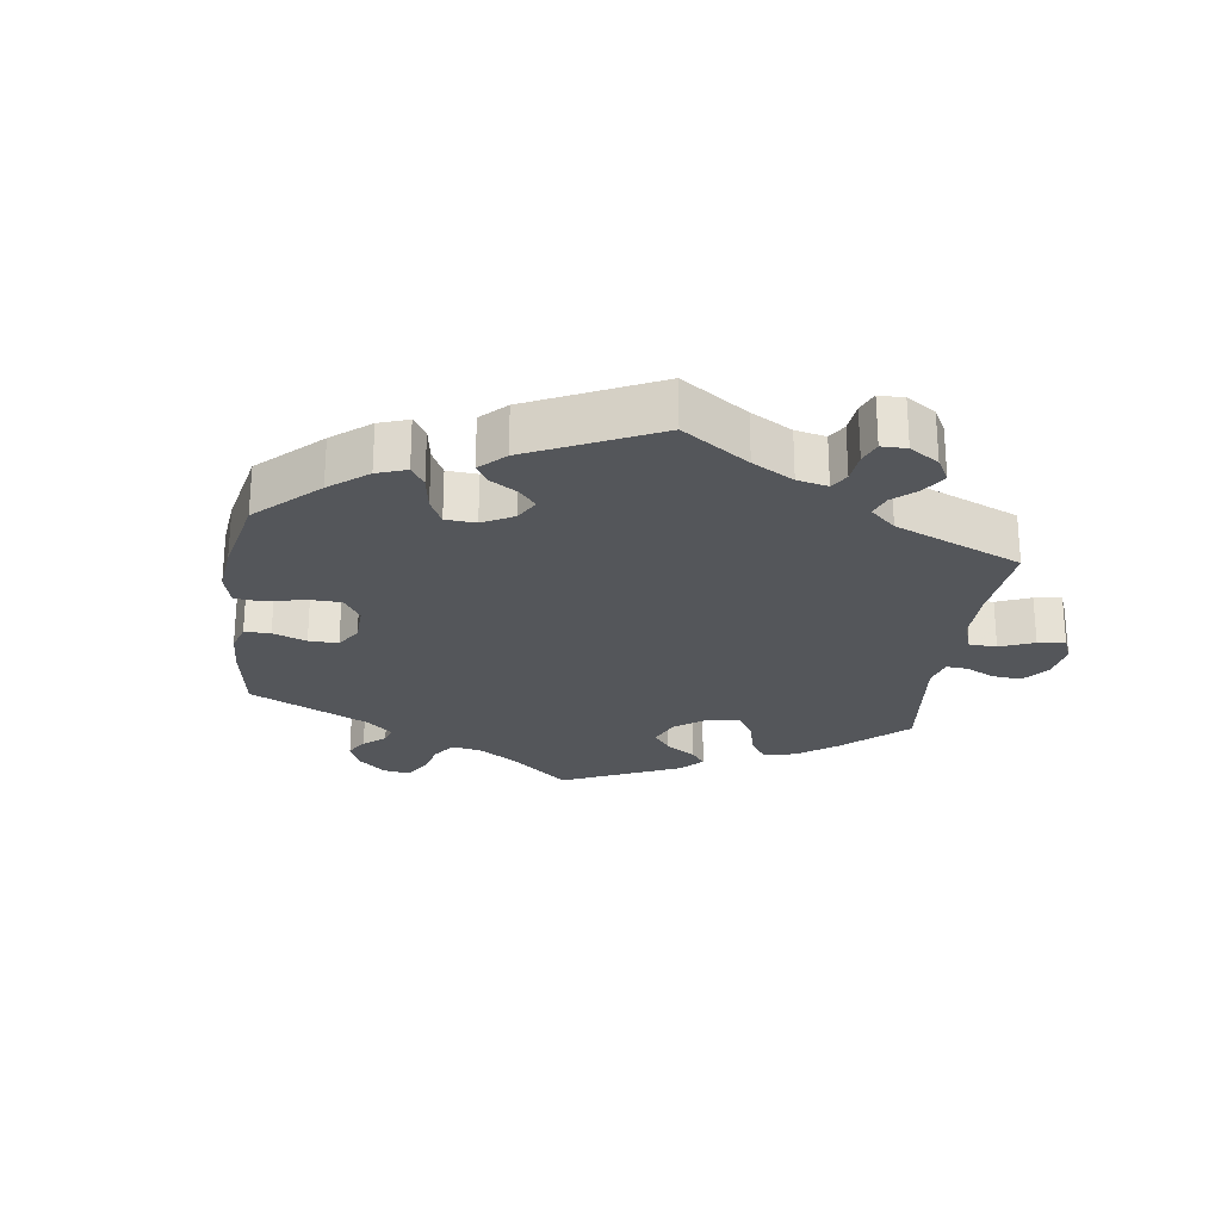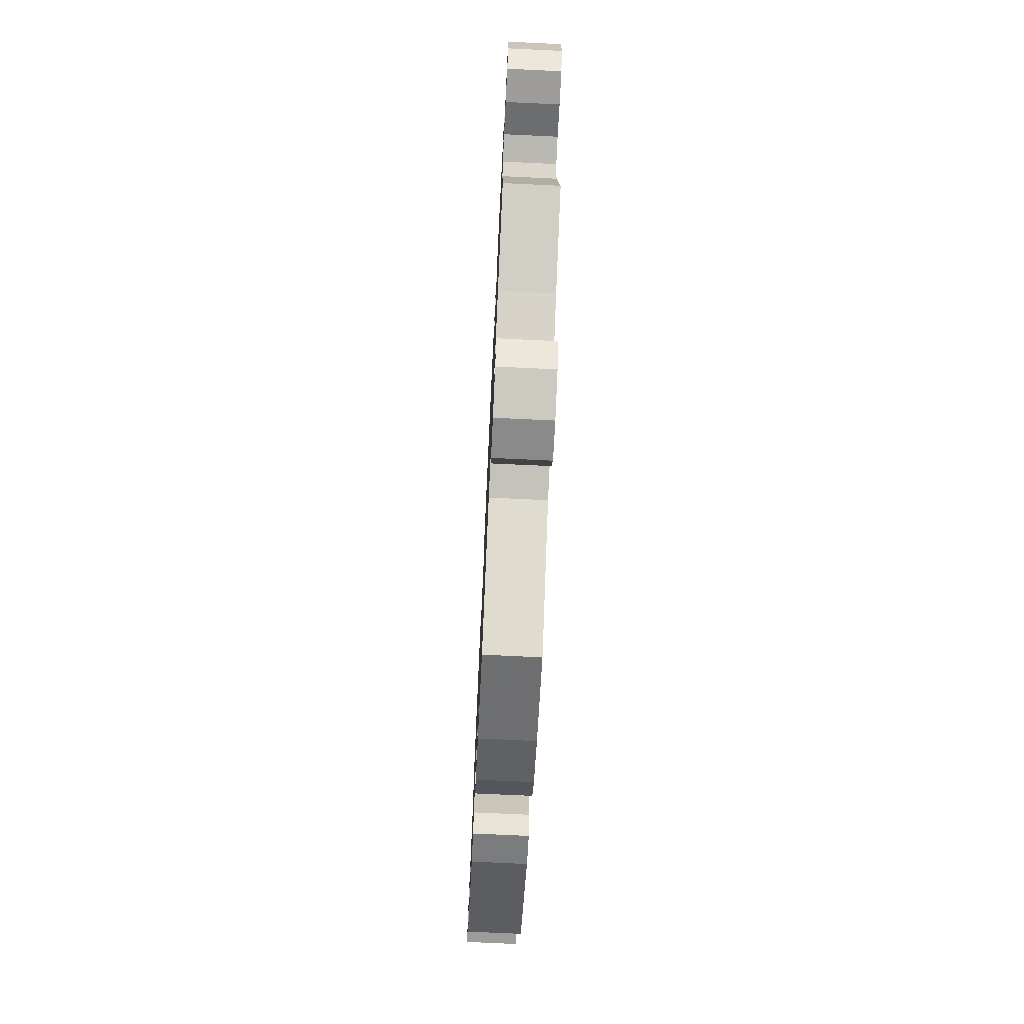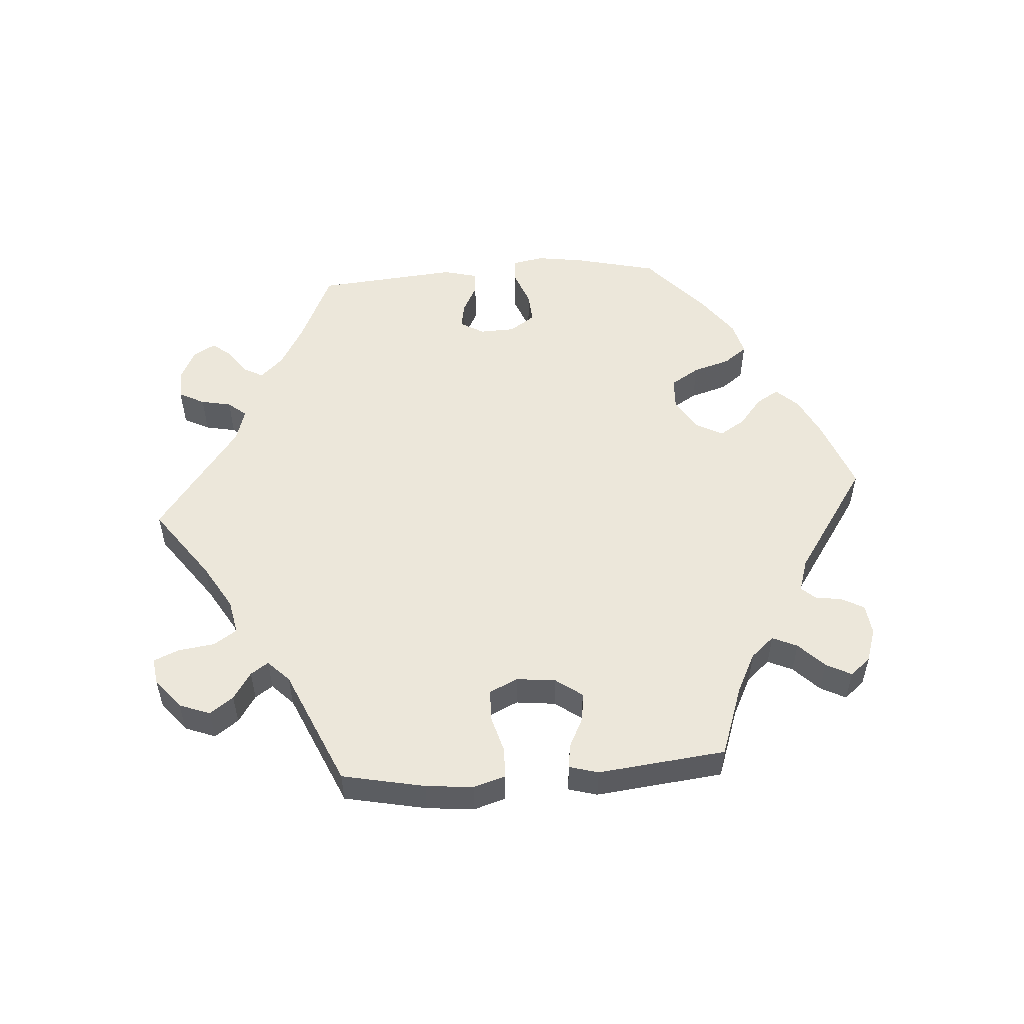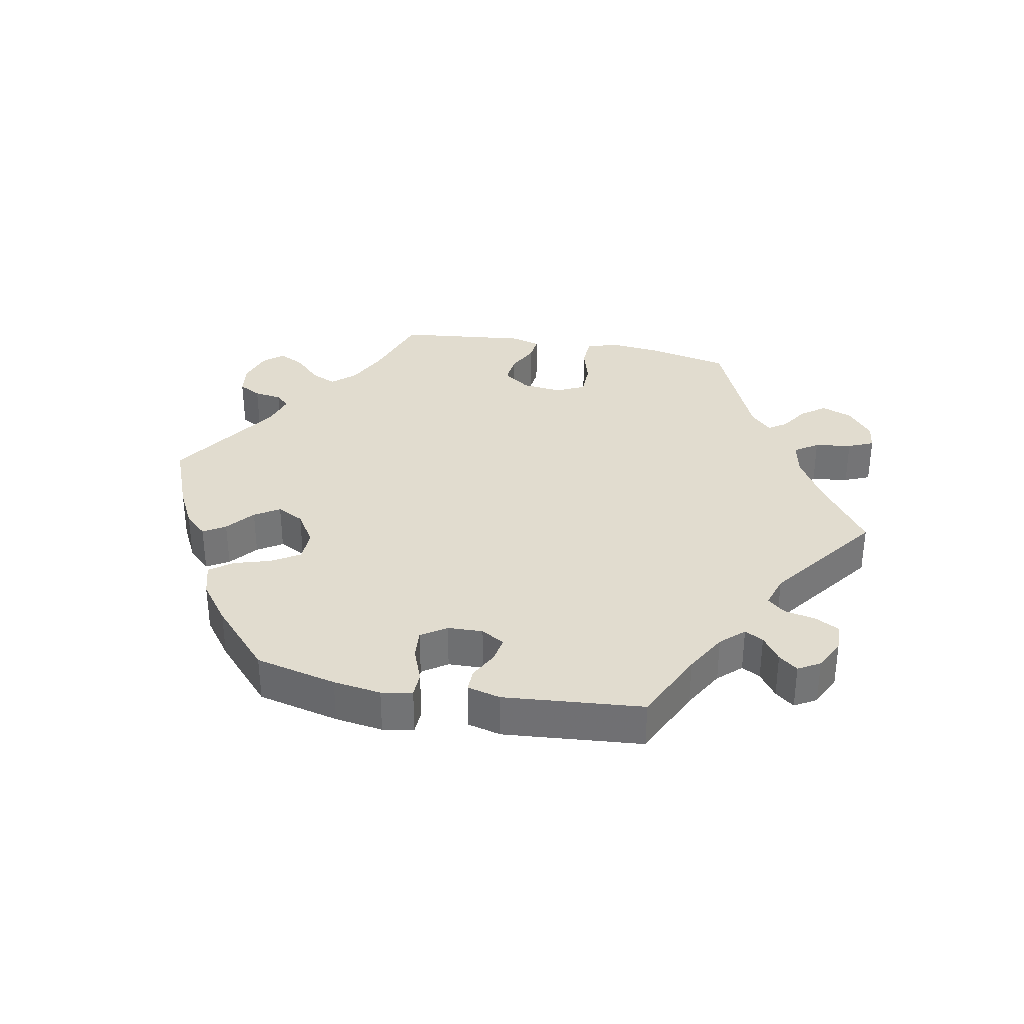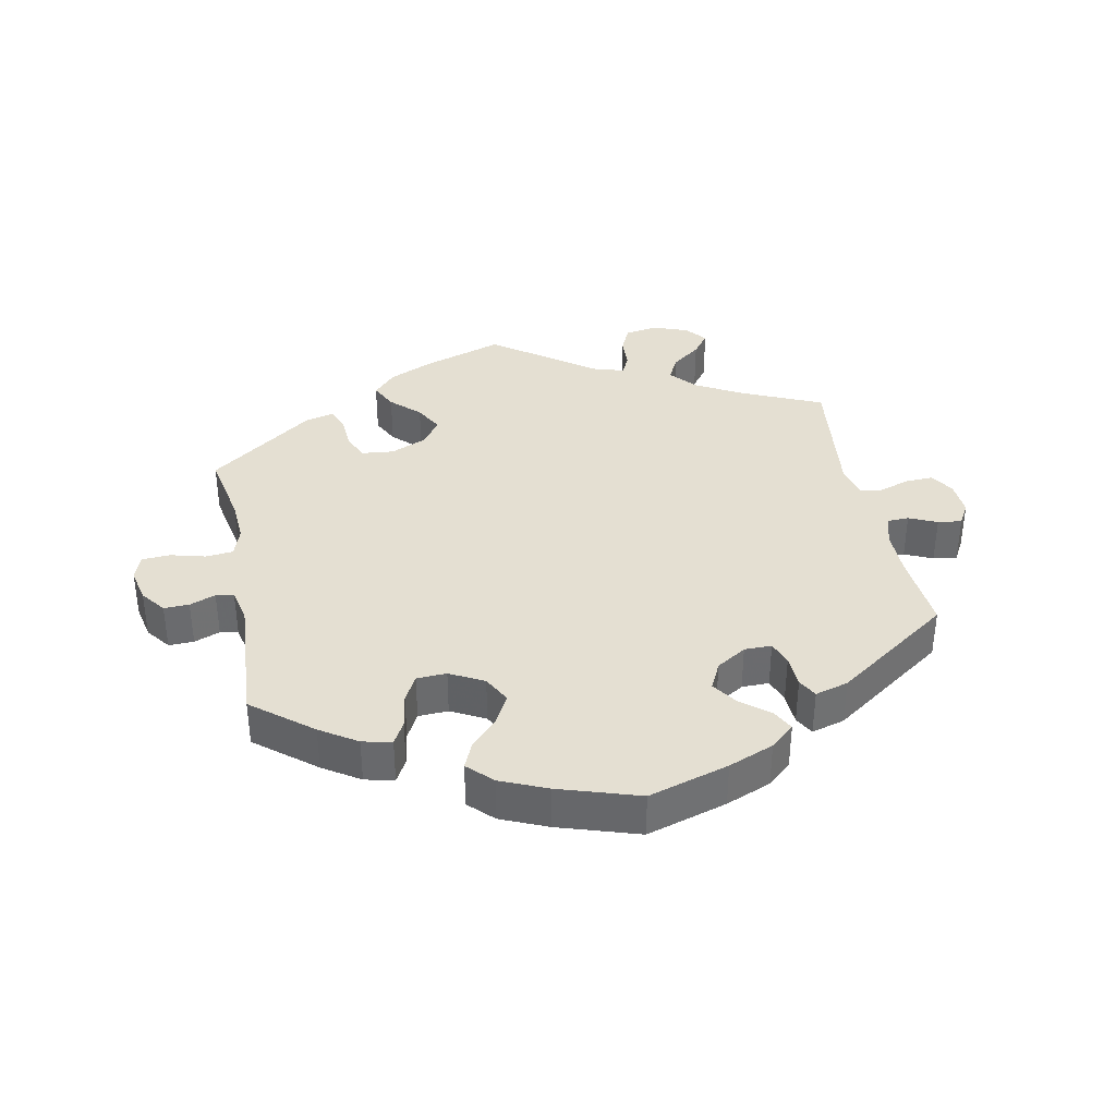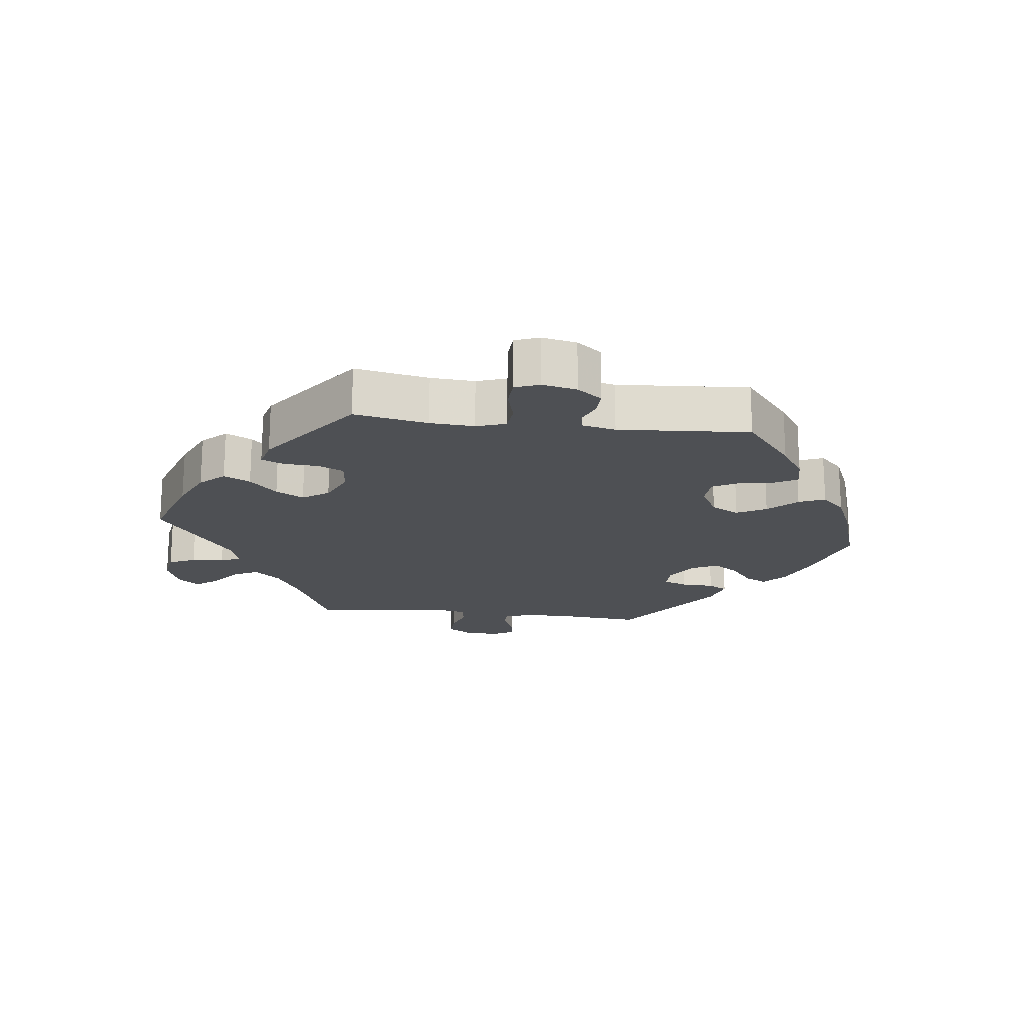
<metadata>
{"format":"obj","ext":"obj","renderer":"f3d","projection":"perspective","resolution":1024,"background":"white","views":[{"elev":-25.1,"azim":52.2,"up":"+Y"},{"elev":-72.8,"azim":87.3,"up":"+Z"},{"elev":53.6,"azim":-154.2,"up":"+Y"},{"elev":34.2,"azim":40.7,"up":"+Y"},{"elev":37.0,"azim":-11.4,"up":"+Y"},{"elev":-18.9,"azim":-97.0,"up":"+Y"}]}
</metadata>
<code>
v 0.12 0.07 0.542
v 0.188 0.07 0.515
v 0.224 0.07 0.484
v 0.207 0.07 0.451
v 0.164 0.07 0.416
v 0.139 0.07 0.379
v 0.159 0.07 0.338
v 0.204 0.07 0.31
v 0.245 0.07 0.31
v 0.258 0.07 0.346
v 0.26 0.07 0.395
v 0.276 0.07 0.424
v 0.326 0.07 0.41
v 0.5 0.07 0.289
v 0.49 0.07 0.169
v 0.49 0.07 0.098
v 0.504 0.07 0.053
v 0.536 0.07 0.052
v 0.578 0.07 0.071
v 0.614 0.07 0.076
v 0.633 0.07 0.043
v 0.63 0.07 -0.009
v 0.608 0.07 -0.045
v 0.565 0.07 -0.043
v 0.521 0.07 -0.028
v 0.486 0.07 -0.034
v 0.475 0.07 -0.084
v 0.5 0.07 -0.289
v 0.379 0.07 -0.343
v 0.31 0.07 -0.382
v 0.275 0.07 -0.422
v 0.294 0.07 -0.459
v 0.338 0.07 -0.493
v 0.363 0.07 -0.526
v 0.338 0.07 -0.558
v 0.284 0.07 -0.578
v 0.235 0.07 -0.57
v 0.217 0.07 -0.53
v 0.214 0.07 -0.481
v 0.2 0.07 -0.452
v 0.156 0.07 -0.464
v 0.001 0.07 -0.578
v -0.12 0.07 -0.538
v -0.186 0.07 -0.508
v -0.22 0.07 -0.472
v -0.2 0.07 -0.432
v -0.158 0.07 -0.391
v -0.135 0.07 -0.349
v -0.162 0.07 -0.31
v -0.217 0.07 -0.286
v -0.266 0.07 -0.291
v -0.283 0.07 -0.33
v -0.286 0.07 -0.382
v -0.3 0.07 -0.415
v -0.344 0.07 -0.404
v -0.501 0.07 -0.289
v -0.48 0.07 -0.178
v -0.476 0.07 -0.111
v -0.491 0.07 -0.067
v -0.532 0.07 -0.063
v -0.584 0.07 -0.077
v -0.627 0.07 -0.075
v -0.641 0.07 -0.038
v -0.63 0.07 0.014
v -0.602 0.07 0.051
v -0.564 0.07 0.05
v -0.525 0.07 0.035
v -0.498 0.07 0.041
v -0.487 0.07 0.091
v -0.501 0.07 0.289
v -0.412 0.07 0.361
v -0.357 0.07 0.397
v -0.313 0.07 0.407
v -0.294 0.07 0.373
v -0.285 0.07 0.32
v -0.264 0.07 0.281
v -0.219 0.07 0.279
v -0.168 0.07 0.306
v -0.146 0.07 0.348
v -0.17 0.07 0.392
v -0.21 0.07 0.434
v -0.227 0.07 0.473
v -0.191 0.07 0.509
v -0.122 0.07 0.539
v -0.001 0.07 0.578
v 0.12 0 0.542
v 0.188 0 0.515
v 0.224 0 0.484
v 0.207 0 0.451
v 0.164 0 0.416
v 0.139 0 0.379
v 0.159 0 0.338
v 0.204 0 0.31
v 0.245 0 0.31
v 0.258 0 0.346
v 0.26 0 0.395
v 0.276 0 0.424
v 0.326 0 0.41
v 0.5 0 0.289
v 0.49 0 0.169
v 0.49 0 0.098
v 0.504 0 0.053
v 0.536 0 0.052
v 0.578 0 0.071
v 0.614 0 0.076
v 0.633 0 0.043
v 0.63 0 -0.009
v 0.608 0 -0.045
v 0.565 0 -0.043
v 0.521 0 -0.028
v 0.486 0 -0.034
v 0.475 0 -0.084
v 0.5 0 -0.289
v 0.379 0 -0.343
v 0.31 0 -0.382
v 0.275 0 -0.422
v 0.294 0 -0.459
v 0.338 0 -0.493
v 0.363 0 -0.526
v 0.338 0 -0.558
v 0.284 0 -0.578
v 0.235 0 -0.57
v 0.217 0 -0.53
v 0.214 0 -0.481
v 0.2 0 -0.452
v 0.156 0 -0.464
v 0.001 0 -0.578
v -0.12 0 -0.538
v -0.186 0 -0.508
v -0.22 0 -0.472
v -0.2 0 -0.432
v -0.158 0 -0.391
v -0.135 0 -0.349
v -0.162 0 -0.31
v -0.217 0 -0.286
v -0.266 0 -0.291
v -0.283 0 -0.33
v -0.286 0 -0.382
v -0.3 0 -0.415
v -0.344 0 -0.404
v -0.501 0 -0.289
v -0.48 0 -0.178
v -0.476 0 -0.111
v -0.491 0 -0.067
v -0.532 0 -0.063
v -0.584 0 -0.077
v -0.627 0 -0.075
v -0.641 0 -0.038
v -0.63 0 0.014
v -0.602 0 0.051
v -0.564 0 0.05
v -0.525 0 0.035
v -0.498 0 0.041
v -0.487 0 0.091
v -0.501 0 0.289
v -0.412 0 0.361
v -0.357 0 0.397
v -0.313 0 0.407
v -0.294 0 0.373
v -0.285 0 0.32
v -0.264 0 0.281
v -0.219 0 0.279
v -0.168 0 0.306
v -0.146 0 0.348
v -0.17 0 0.392
v -0.21 0 0.434
v -0.227 0 0.473
v -0.191 0 0.509
v -0.122 0 0.539
v -0.001 0 0.578
f 80 81 82 83
f 79 80 83 84
f 72 73 74 75
f 72 75 76
f 69 70 71 72
f 68 69 72 76
f 64 65 66 67
f 62 63 64 67
f 60 61 62 67
f 59 60 67 68
f 58 59 68 76
f 54 55 56 57
f 52 53 54 57
f 51 52 57 58
f 50 51 58 76
f 44 45 46 47
f 44 47 48
f 41 42 43 44
f 40 41 44 48
f 36 37 38 39
f 36 39 40
f 35 36 40
f 32 33 34 35
f 31 32 35 40
f 30 31 40 48
f 27 28 29
f 26 27 29 30
f 22 23 24 25
f 22 25 26
f 21 22 26
f 18 19 20 21
f 17 18 21 26
f 16 17 26 30
f 12 13 14 15
f 10 11 12 15
f 9 10 15 16
f 8 9 16 30
f 2 3 4 5
f 2 5 6
f 1 2 6
f 79 84 85 1
f 49 50 76 77
f 49 77 78
f 7 8 30 48
f 6 7 48 49
f 49 78 79
f 1 6 49 79
f 168 167 166 165
f 169 168 165 164
f 160 159 158 157
f 161 160 157
f 157 156 155 154
f 161 157 154 153
f 152 151 150 149
f 152 149 148 147
f 152 147 146 145
f 153 152 145 144
f 161 153 144 143
f 142 141 140 139
f 142 139 138 137
f 143 142 137 136
f 161 143 136 135
f 132 131 130 129
f 133 132 129
f 129 128 127 126
f 133 129 126 125
f 124 123 122 121
f 125 124 121
f 125 121 120
f 120 119 118 117
f 125 120 117 116
f 133 125 116 115
f 114 113 112
f 115 114 112 111
f 110 109 108 107
f 111 110 107
f 111 107 106
f 106 105 104 103
f 111 106 103 102
f 115 111 102 101
f 100 99 98 97
f 100 97 96 95
f 101 100 95 94
f 115 101 94 93
f 90 89 88 87
f 91 90 87
f 91 87 86
f 86 170 169 164
f 162 161 135 134
f 163 162 134
f 133 115 93 92
f 134 133 92 91
f 164 163 134
f 164 134 91 86
f 1 86 87 2
f 2 87 88 3
f 3 88 89 4
f 4 89 90 5
f 5 90 91 6
f 6 91 92 7
f 7 92 93 8
f 8 93 94 9
f 9 94 95 10
f 10 95 96 11
f 11 96 97 12
f 12 97 98 13
f 13 98 99 14
f 14 99 100 15
f 15 100 101 16
f 16 101 102 17
f 17 102 103 18
f 18 103 104 19
f 19 104 105 20
f 20 105 106 21
f 21 106 107 22
f 22 107 108 23
f 23 108 109 24
f 24 109 110 25
f 25 110 111 26
f 26 111 112 27
f 27 112 113 28
f 28 113 114 29
f 29 114 115 30
f 30 115 116 31
f 31 116 117 32
f 32 117 118 33
f 33 118 119 34
f 34 119 120 35
f 35 120 121 36
f 36 121 122 37
f 37 122 123 38
f 38 123 124 39
f 39 124 125 40
f 40 125 126 41
f 41 126 127 42
f 42 127 128 43
f 43 128 129 44
f 44 129 130 45
f 45 130 131 46
f 46 131 132 47
f 47 132 133 48
f 48 133 134 49
f 49 134 135 50
f 50 135 136 51
f 51 136 137 52
f 52 137 138 53
f 53 138 139 54
f 54 139 140 55
f 55 140 141 56
f 56 141 142 57
f 57 142 143 58
f 58 143 144 59
f 59 144 145 60
f 60 145 146 61
f 61 146 147 62
f 62 147 148 63
f 63 148 149 64
f 64 149 150 65
f 65 150 151 66
f 66 151 152 67
f 67 152 153 68
f 68 153 154 69
f 69 154 155 70
f 70 155 156 71
f 71 156 157 72
f 72 157 158 73
f 73 158 159 74
f 74 159 160 75
f 75 160 161 76
f 76 161 162 77
f 77 162 163 78
f 78 163 164 79
f 79 164 165 80
f 80 165 166 81
f 81 166 167 82
f 82 167 168 83
f 83 168 169 84
f 84 169 170 85
f 85 170 86 1

</code>
